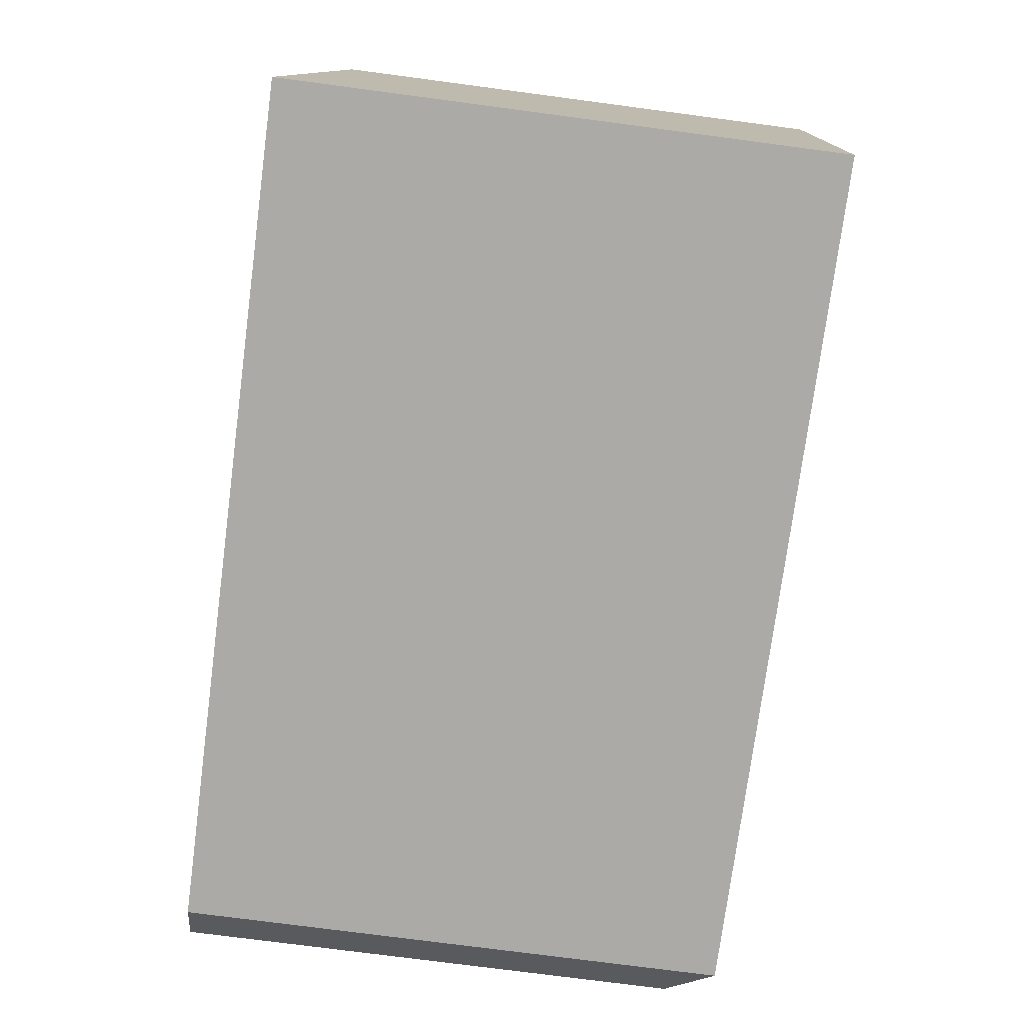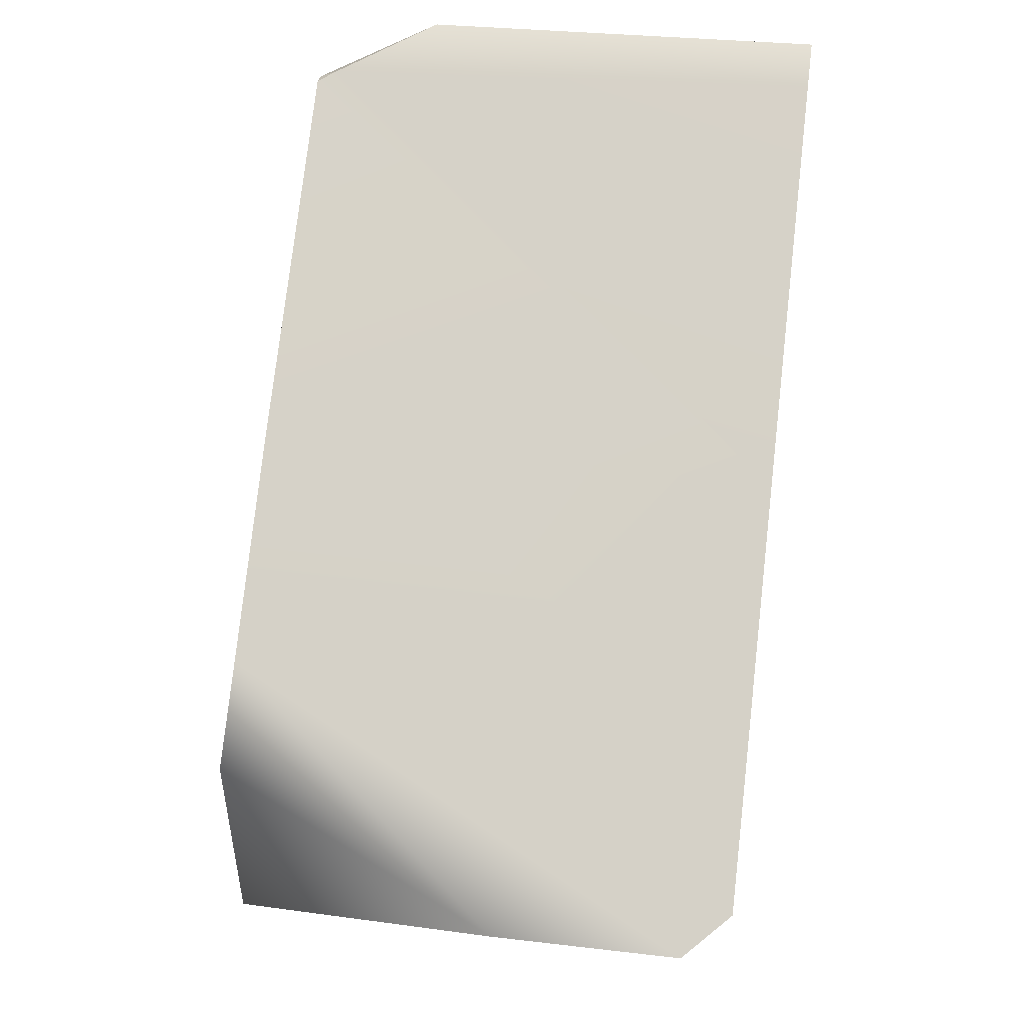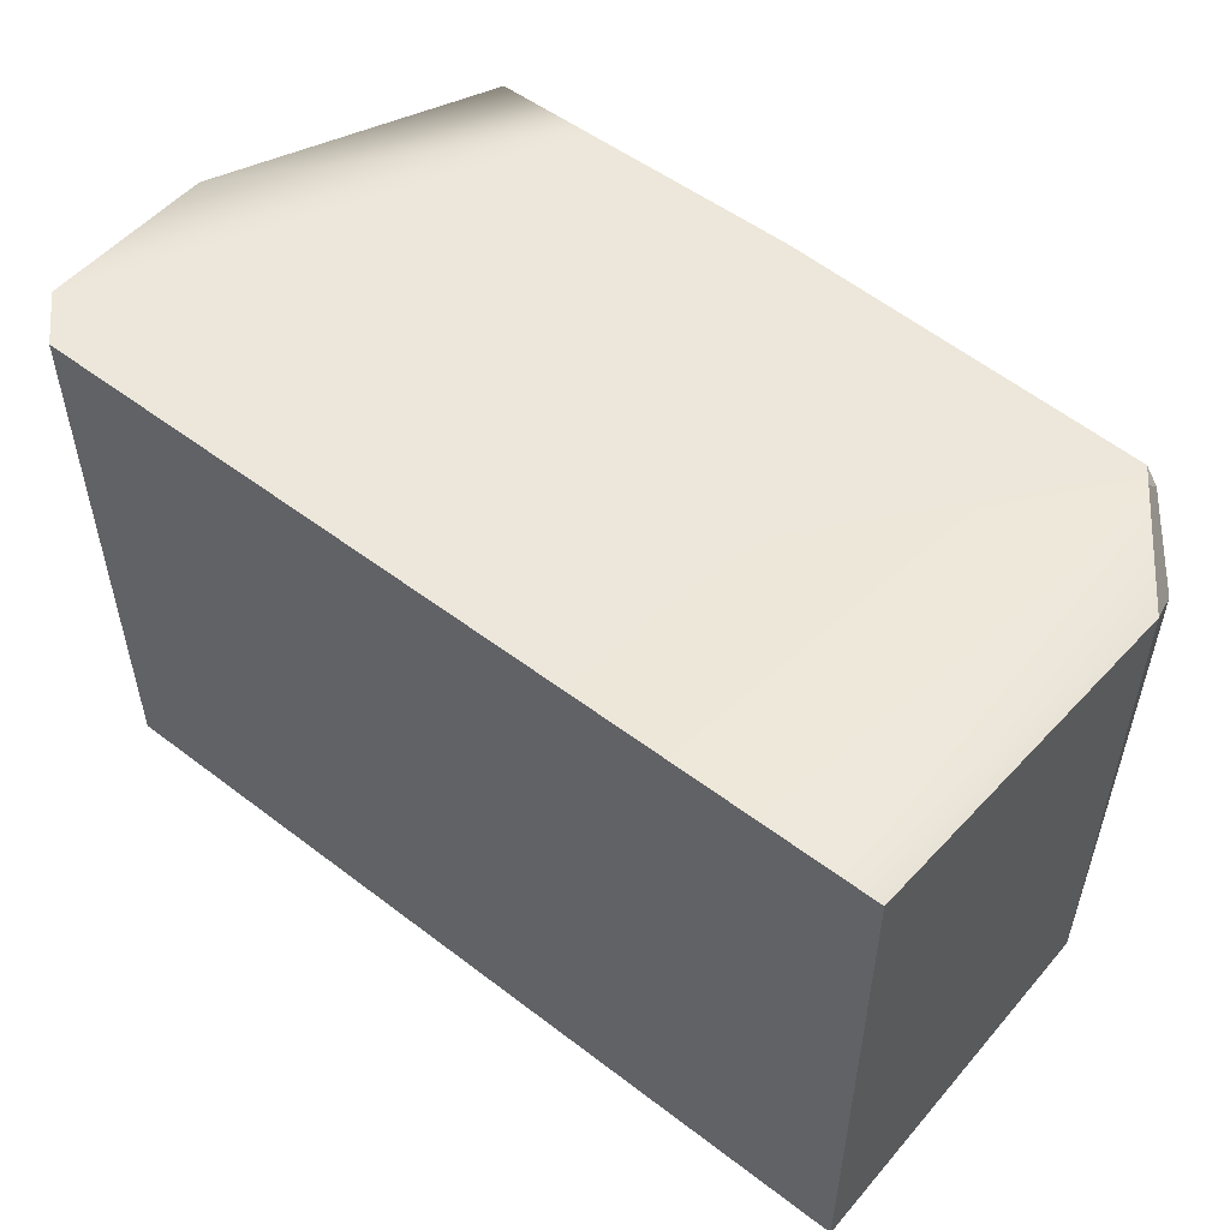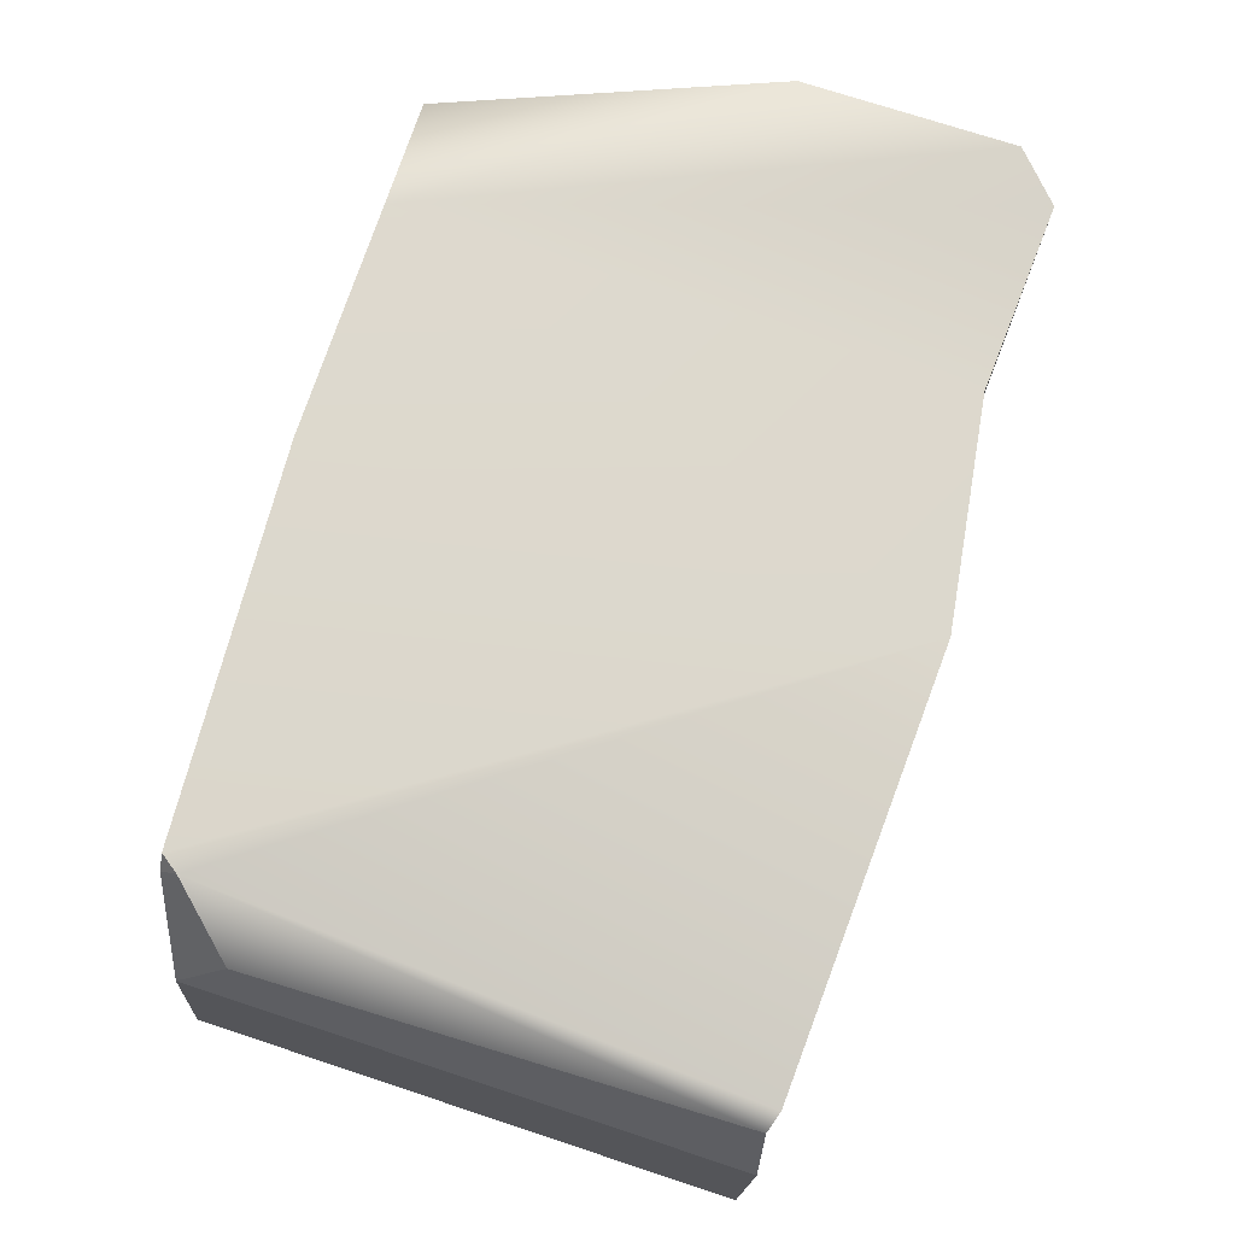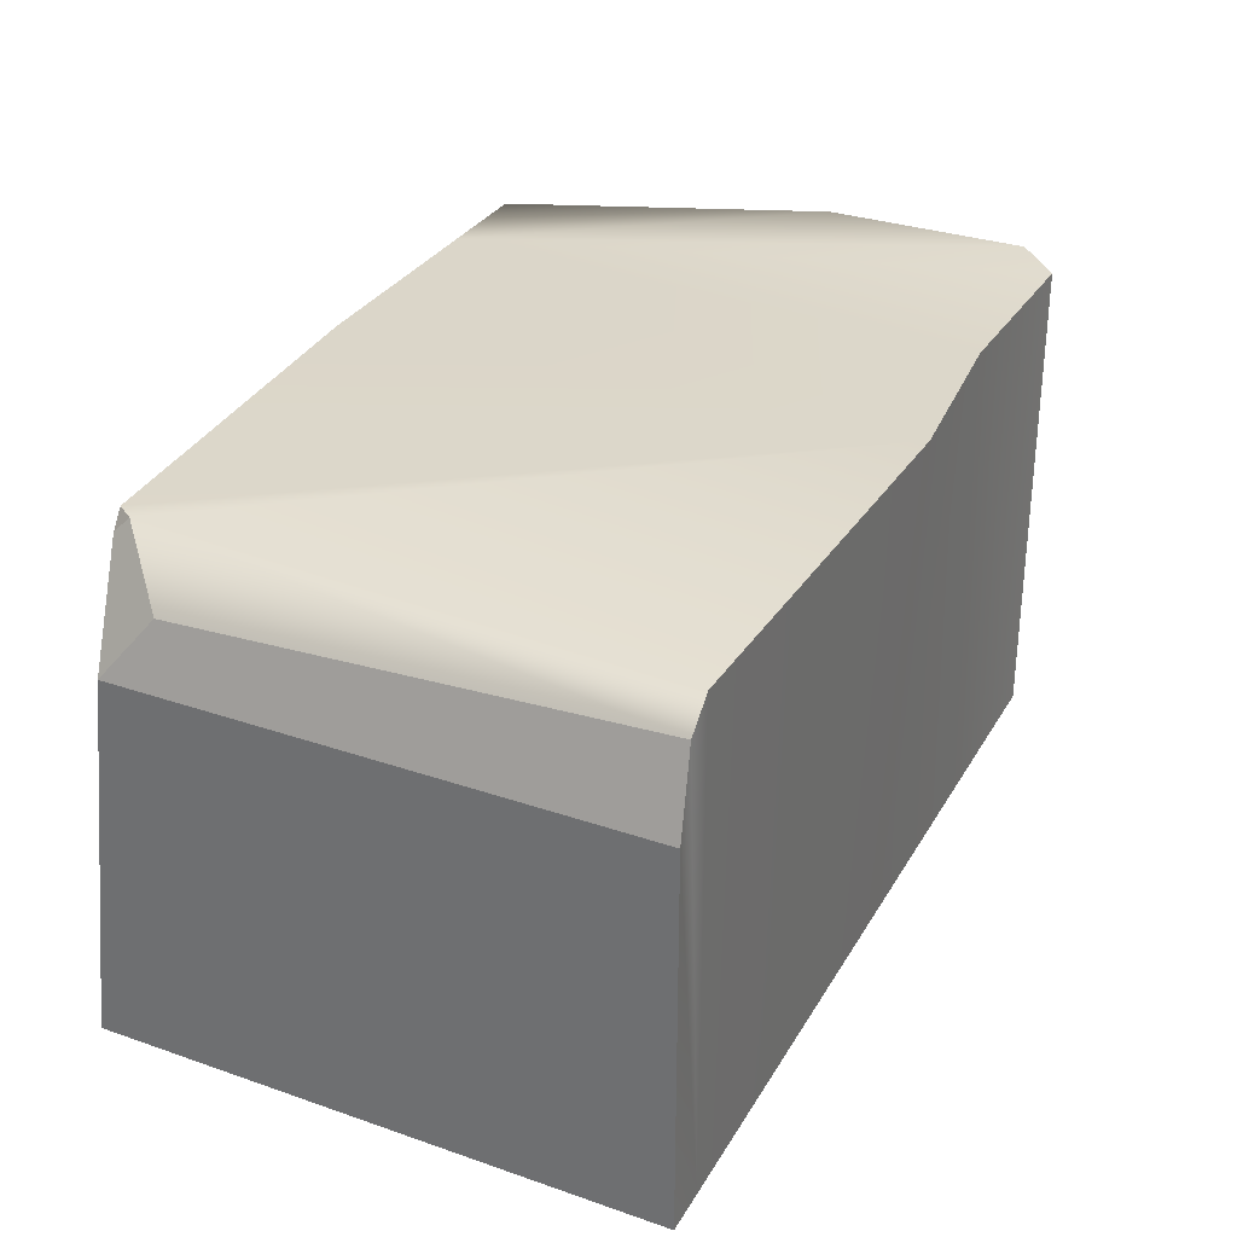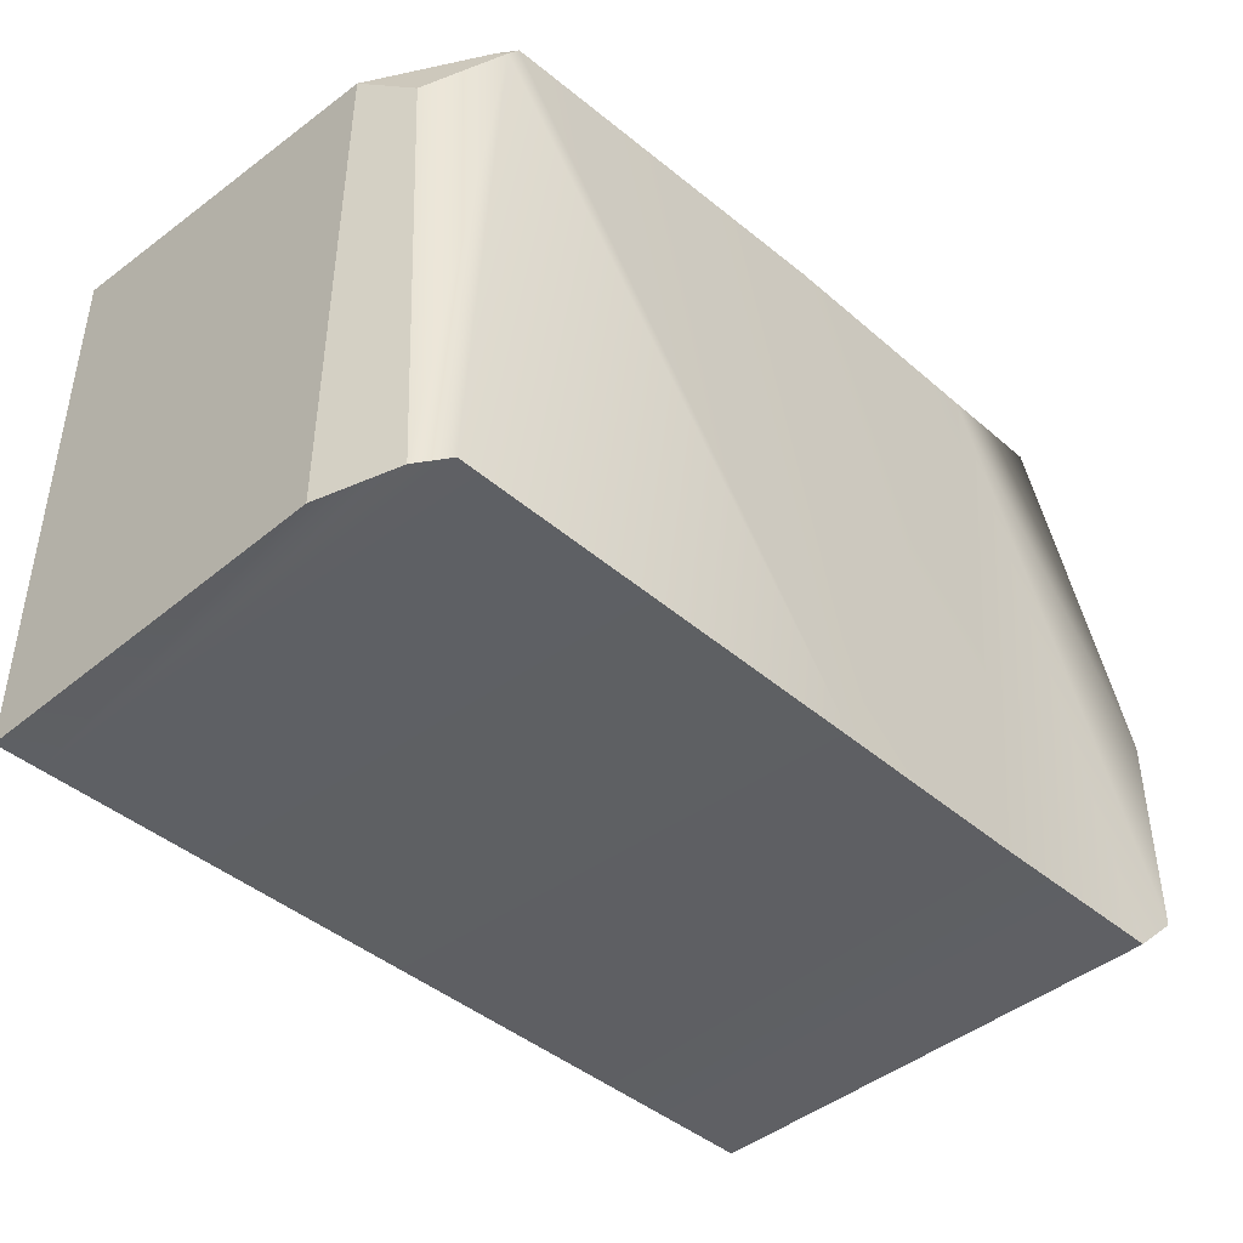
<metadata>
{"format":"obj","ext":"obj","renderer":"f3d","projection":"perspective","resolution":1024,"background":"white","views":[{"elev":-75.8,"azim":82.5,"up":"+Y"},{"elev":79.3,"azim":-83.6,"up":"+Z"},{"elev":52.4,"azim":39.4,"up":"+Z"},{"elev":73.7,"azim":108.2,"up":"+Y"},{"elev":31.6,"azim":115.9,"up":"+Y"},{"elev":-42.9,"azim":134.4,"up":"+Z"}]}
</metadata>
<code>
g default
v -314.6 -12.04 13.69
v -303.5 -12.04 13.69
v -283.4 -12.04 13.69
v -281.3 -12.04 13.69
v -314.6 12.04 13.69
v -303.5 12.04 13.69
v -314.6 11.48 -13.04
v -303.5 12.65 -14.6
v -283.4 12.04 -13.69
v -314.6 -12.04 -13.69
v -303.5 -12.04 -13.69
v -283.4 -12.04 -13.69
v -281.3 -12.04 -13.69
v -284.8 12.04 11.7
v -285.4 12.04 12.57
v -284.8 11.16 12.57
v -282.1 9.597 8.975
v -281.3 6.628 11.37
v -281.3 6.628 -13.69
v -282.6 10.37 -13.43
v -319.6 12.04 13.69
v -325.8 -1.204 13.69
v -325.8 12.04 -1.369
v -325.8 12.04 -11.46
v -323.5 11.92 -13.56
v -325.8 -9.873 -11.52
v -323.6 -12.04 -13.69
v -323.6 -12.04 13.69
v -325.8 -9.873 13.69
g statue_only_remeshed:polySurface581 statue_only_remeshed:statue_only_remeshed:pCube12
f 1 2 6 5
f 6 2 15
f 15 2 16
f 2 3 16
f 5 6 8 7
f 6 15 8
f 15 14 8
f 14 9 8
f 7 8 11 10
f 8 9 12 11
f 9 20 12
f 20 19 12
f 19 13 12
f 10 11 2 1
f 11 12 3 2
f 12 13 4 3
f 23 22 21
f 14 16 18 17
f 17 18 19 20
f 3 4 18 16
f 14 17 20 9
f 4 13 19 18
f 14 15 16
f 7 25 5
f 25 24 5
f 24 23 5
f 23 21 5
f 1 5 28
f 28 5 29
f 29 5 22
f 5 21 22
f 24 25 27 26
f 26 27 28 29
f 27 25 7 10
f 27 10 1 28
f 26 29 24
f 29 22 24
f 22 23 24

</code>
